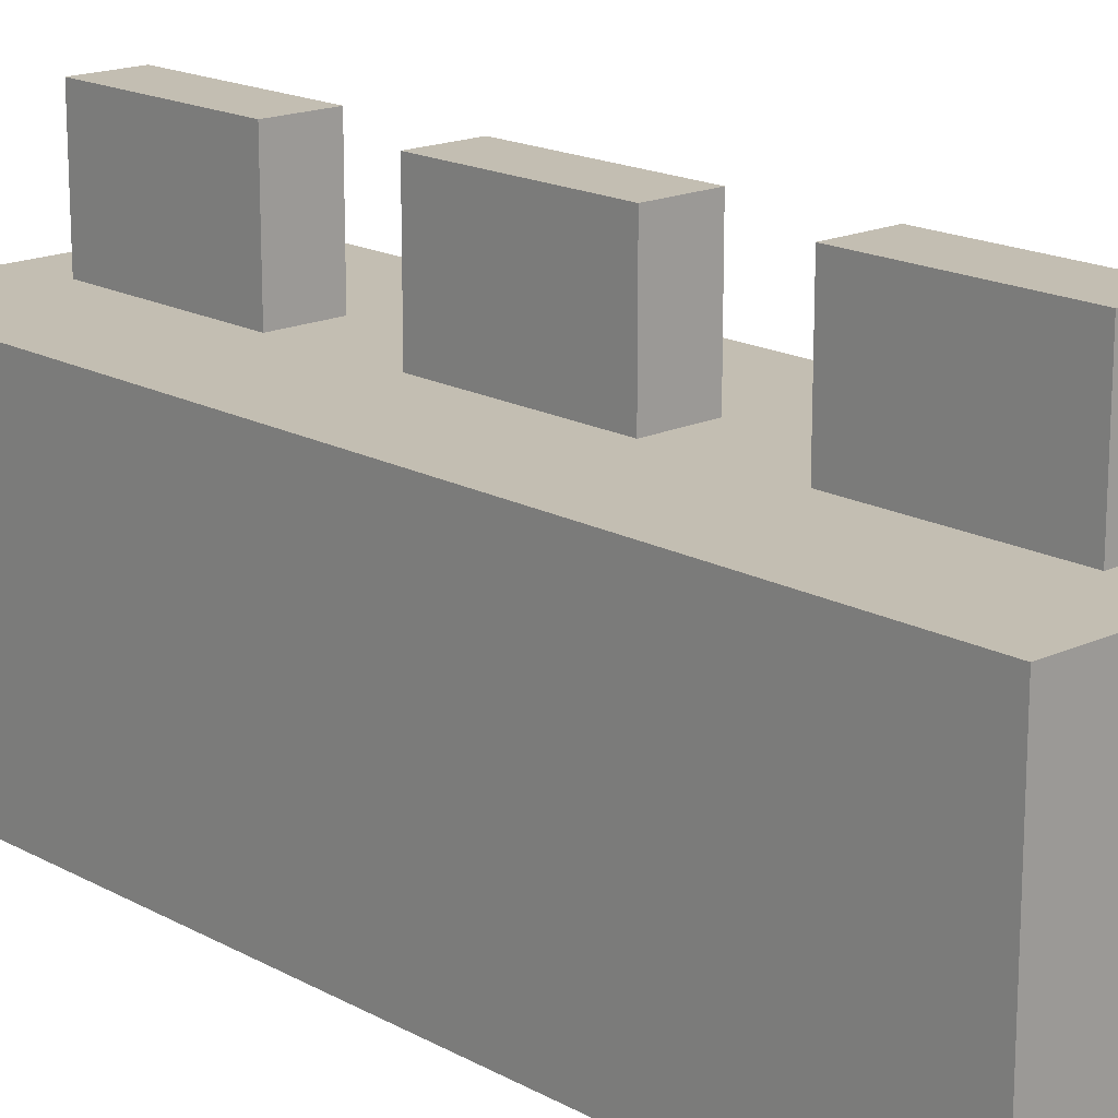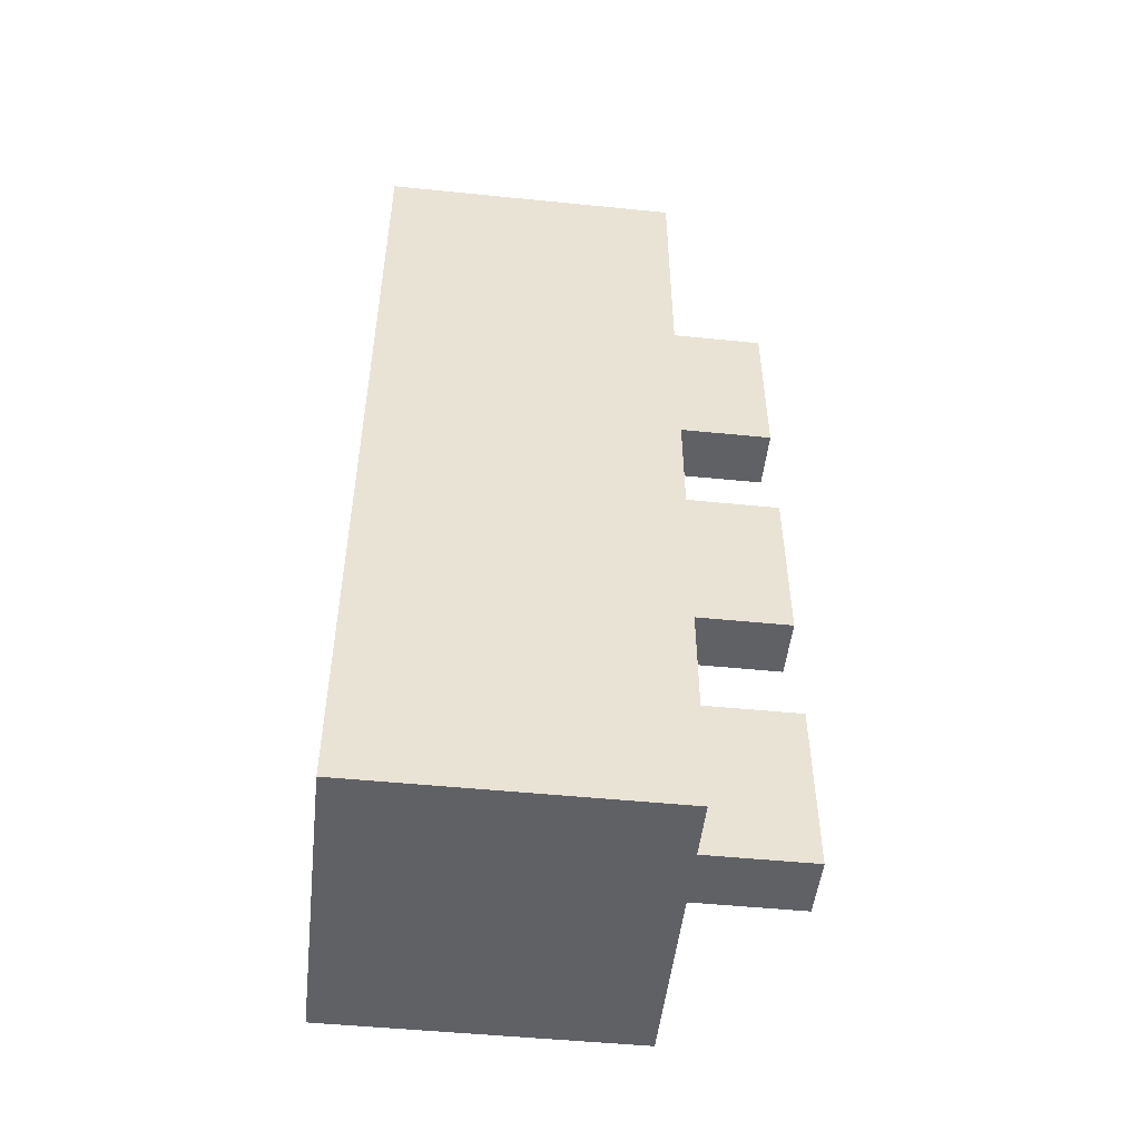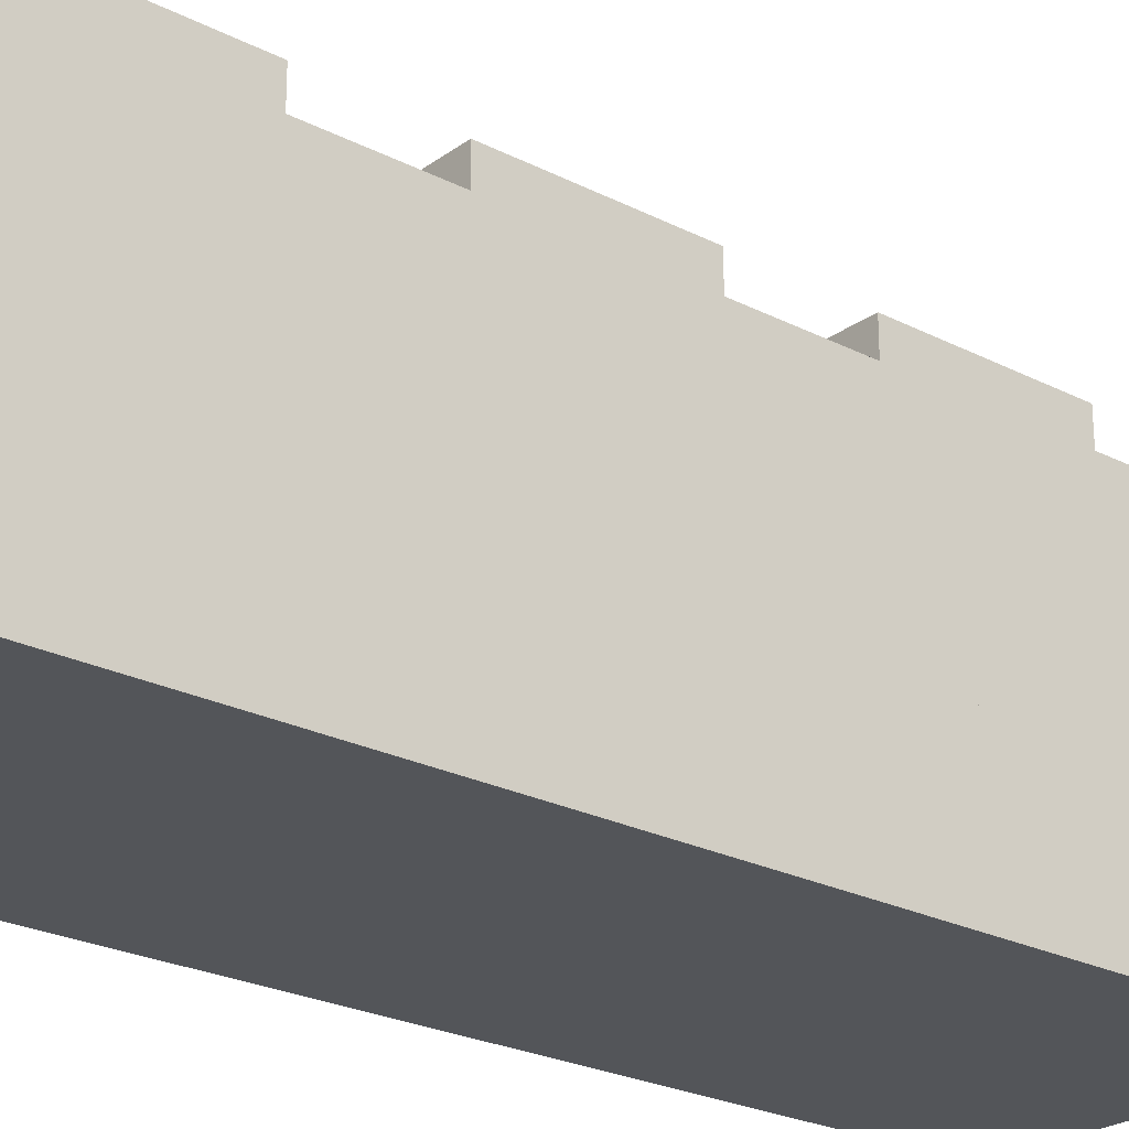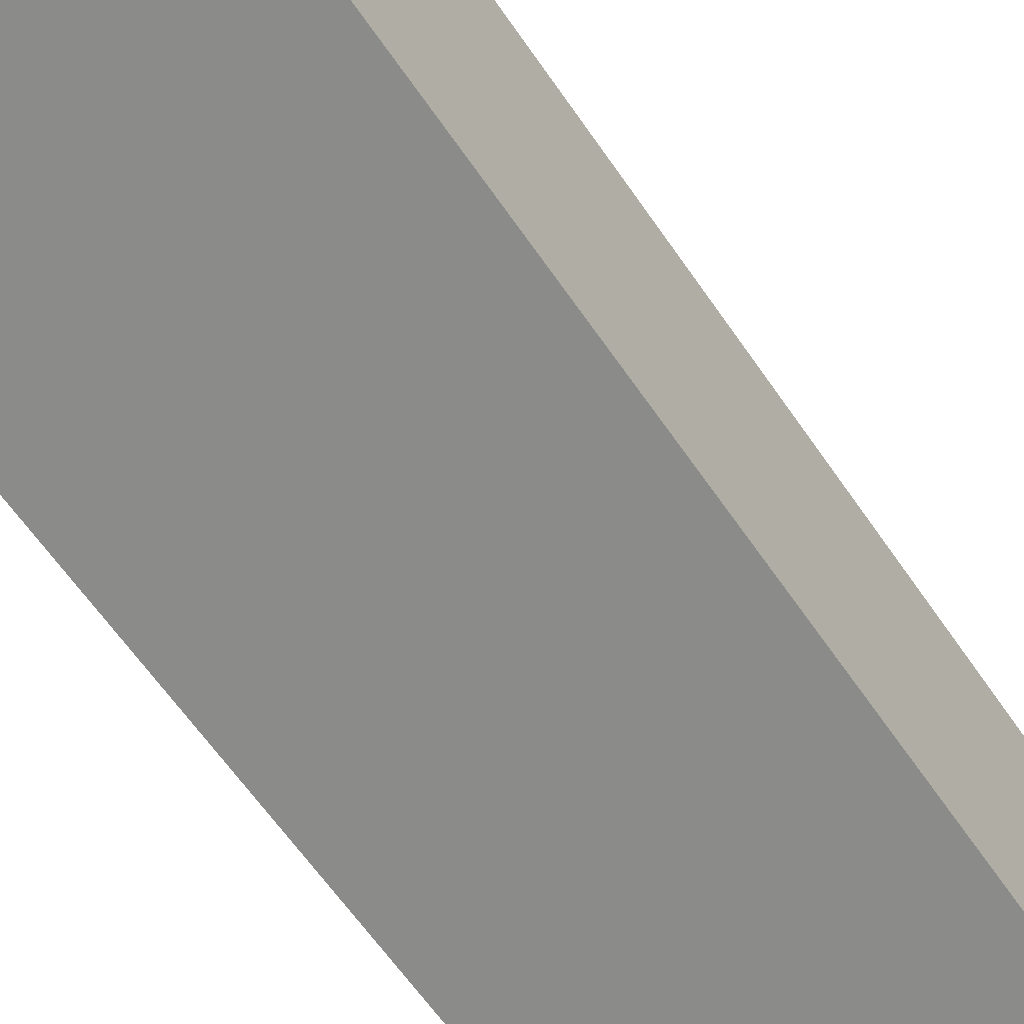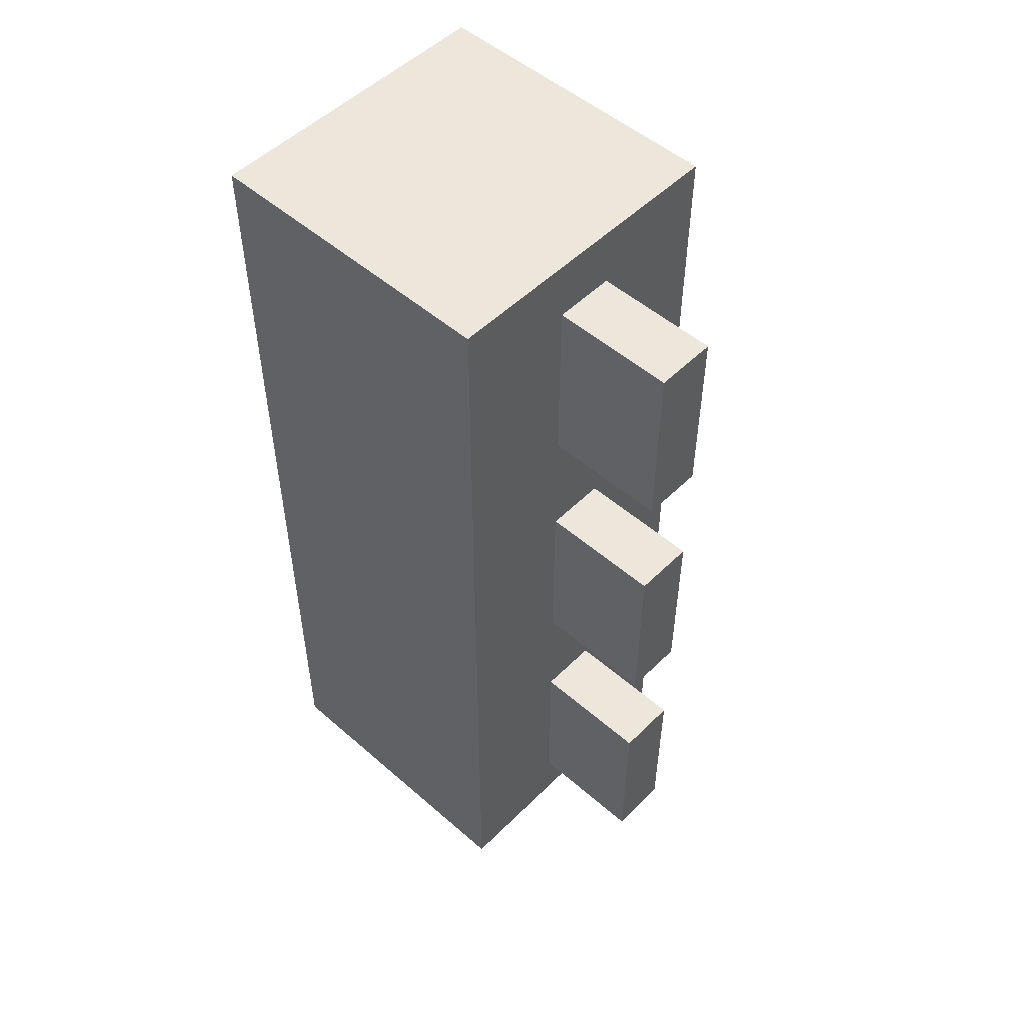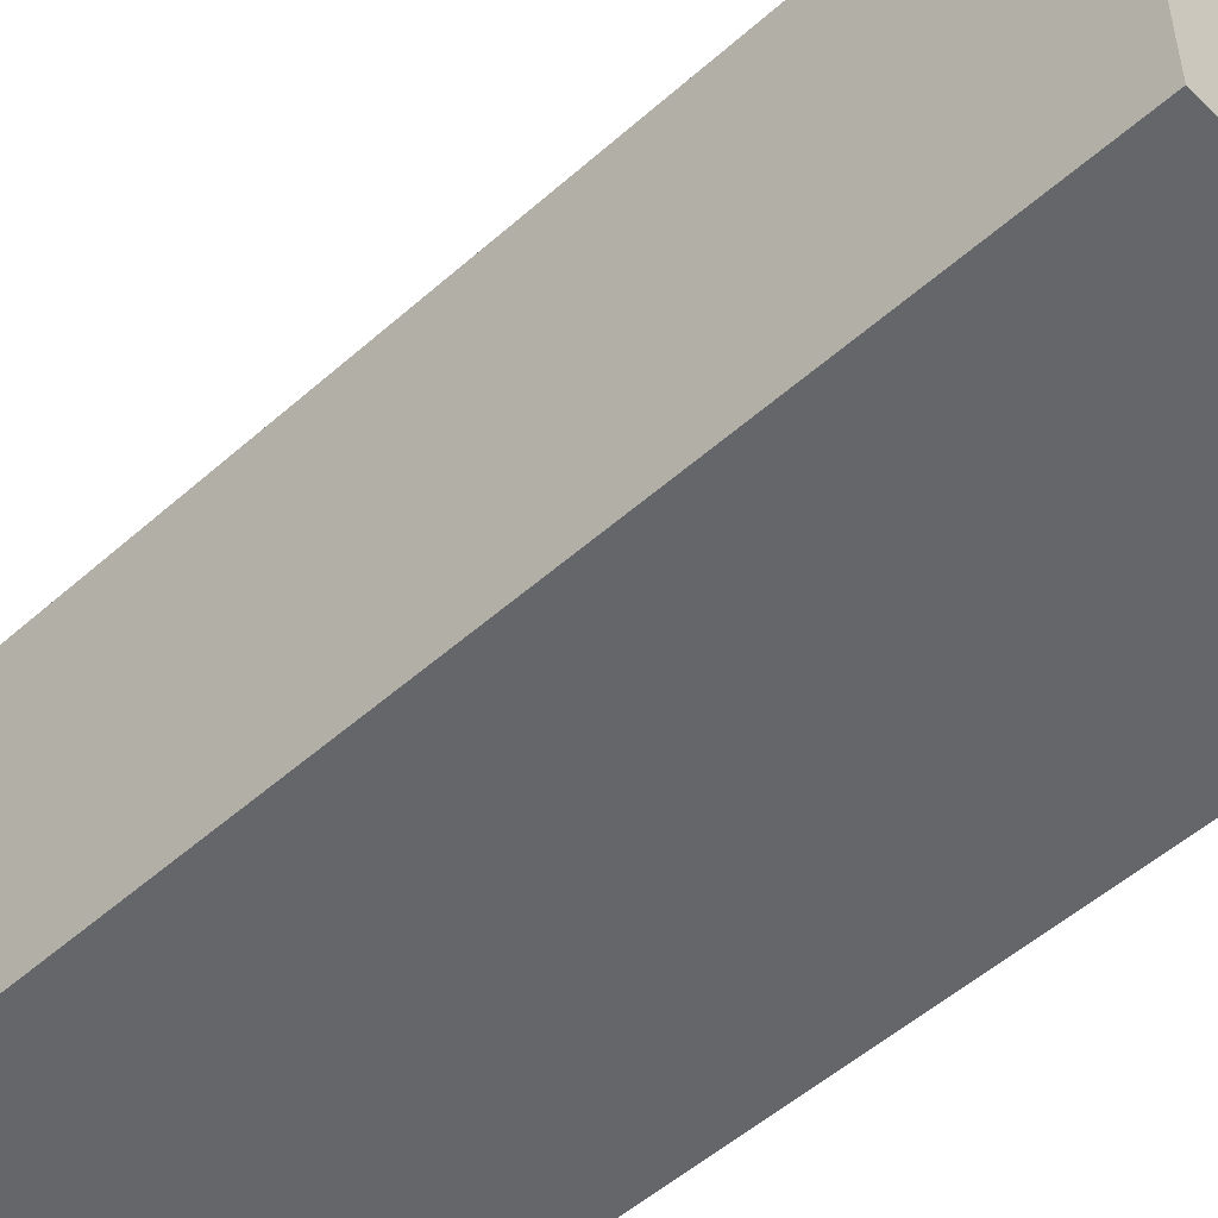
<metadata>
{"format":"obj","ext":"obj","renderer":"f3d","projection":"perspective","resolution":1024,"background":"white","views":[{"elev":17.3,"azim":-42.7,"up":"+Y"},{"elev":-50.1,"azim":83.7,"up":"+Z"},{"elev":-24.4,"azim":-130.2,"up":"+Y"},{"elev":-63.7,"azim":34.6,"up":"+Y"},{"elev":51.6,"azim":133.3,"up":"+Z"},{"elev":-51.9,"azim":133.8,"up":"+Y"}]}
</metadata>
<code>
v  -0.7926 0.7926 -1.59
v  0.7972 0.7926 -1.59
v  0.7972 -0.7972 -1.59
v  -0.7926 -0.7972 -1.59
v  0.7972 -0.7972 -0
v  0.7972 0.7926 -0
v  -0.7926 0.7926 -0
v  -0.7926 -0.7972 -0
v  -0.1567 1.429 -1.272
v  0.1613 1.429 -1.272
v  0.1613 0.7926 -1.272
v  -0.1567 0.7926 -1.272
v  0.1613 0.7926 -0.318
v  0.1613 1.429 -0.318
v  -0.1567 1.429 -0.318
v  -0.1567 0.7926 -0.318
v  -0.7926 0.7926 -3.179
v  0.7972 0.7926 -3.179
v  0.7972 -0.7972 -3.179
v  -0.7926 -0.7972 -3.179
v  -0.1567 1.429 -2.862
v  0.1613 1.429 -2.862
v  0.1613 0.7926 -2.862
v  -0.1567 0.7926 -2.862
v  0.1613 0.7926 -1.908
v  0.1613 1.429 -1.908
v  -0.1567 1.429 -1.908
v  -0.1567 0.7926 -1.908
v  -0.7926 0.7926 -4.769
v  0.7972 0.7926 -4.769
v  0.7972 -0.7972 -4.769
v  -0.7926 -0.7972 -4.769
v  -0.1567 1.429 -4.451
v  0.1613 1.429 -4.451
v  0.1613 0.7926 -4.451
v  -0.1567 0.7926 -4.451
v  0.1613 0.7926 -3.498
v  0.1613 1.429 -3.498
v  -0.1567 1.429 -3.498
v  -0.1567 0.7926 -3.498
o Enderdragon_Malla
g Enderdragon_Malla
f 1 2 3
f 3 4 1
f 5 6 7
f 7 8 5
f 3 5 8
f 8 4 3
f 2 6 5
f 5 3 2
f 1 7 6
f 6 2 1
f 4 8 7
f 7 1 4
f 9 10 11
f 11 12 9
f 13 14 15
f 15 16 13
f 11 13 16
f 16 12 11
f 10 14 13
f 13 11 10
f 9 15 14
f 14 10 9
f 12 16 15
f 15 9 12
f 17 18 19
f 19 20 17
f 3 2 1
f 1 4 3
f 19 3 4
f 4 20 19
f 18 2 3
f 3 19 18
f 17 1 2
f 2 18 17
f 20 4 1
f 1 17 20
f 21 22 23
f 23 24 21
f 25 26 27
f 27 28 25
f 23 25 28
f 28 24 23
f 22 26 25
f 25 23 22
f 21 27 26
f 26 22 21
f 24 28 27
f 27 21 24
f 29 30 31
f 31 32 29
f 19 18 17
f 17 20 19
f 31 19 20
f 20 32 31
f 30 18 19
f 19 31 30
f 29 17 18
f 18 30 29
f 32 20 17
f 17 29 32
f 33 34 35
f 35 36 33
f 37 38 39
f 39 40 37
f 35 37 40
f 40 36 35
f 34 38 37
f 37 35 34
f 33 39 38
f 38 34 33
f 36 40 39
f 39 33 36

</code>
